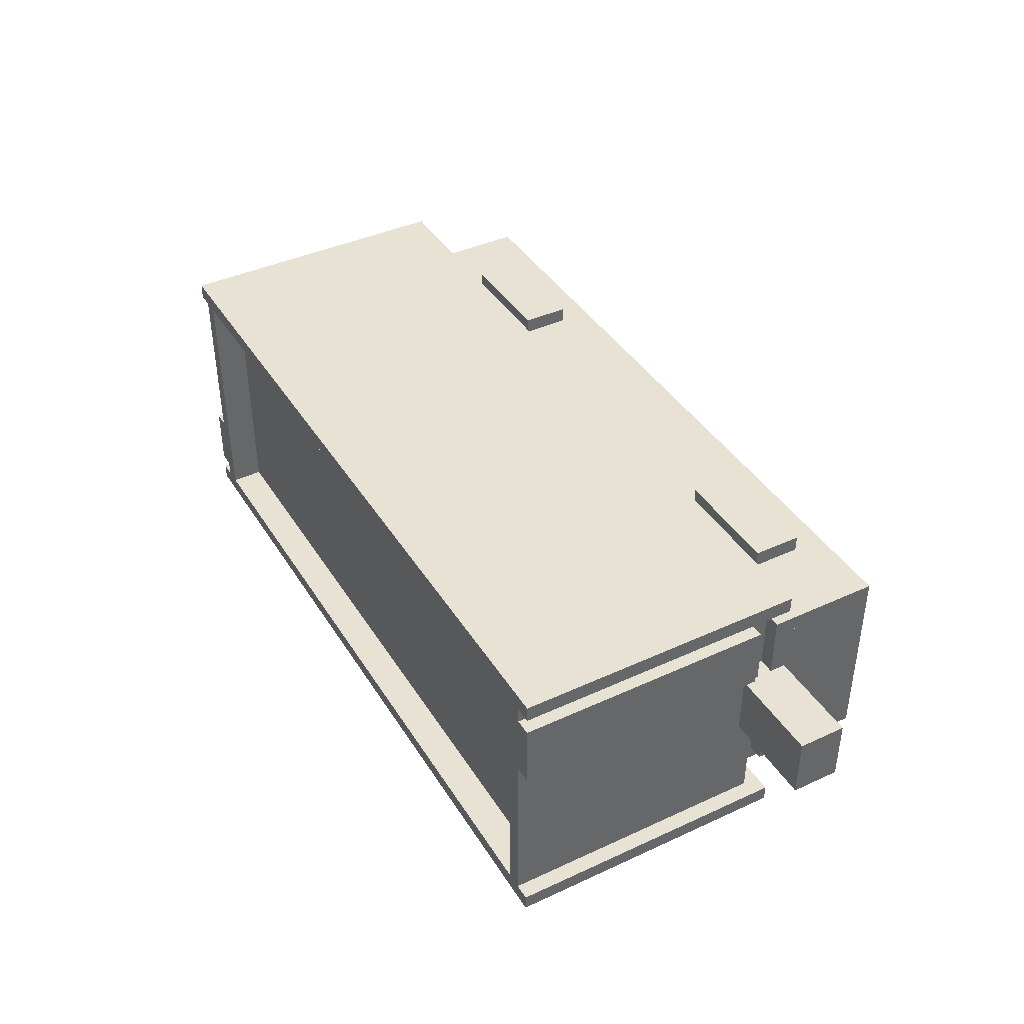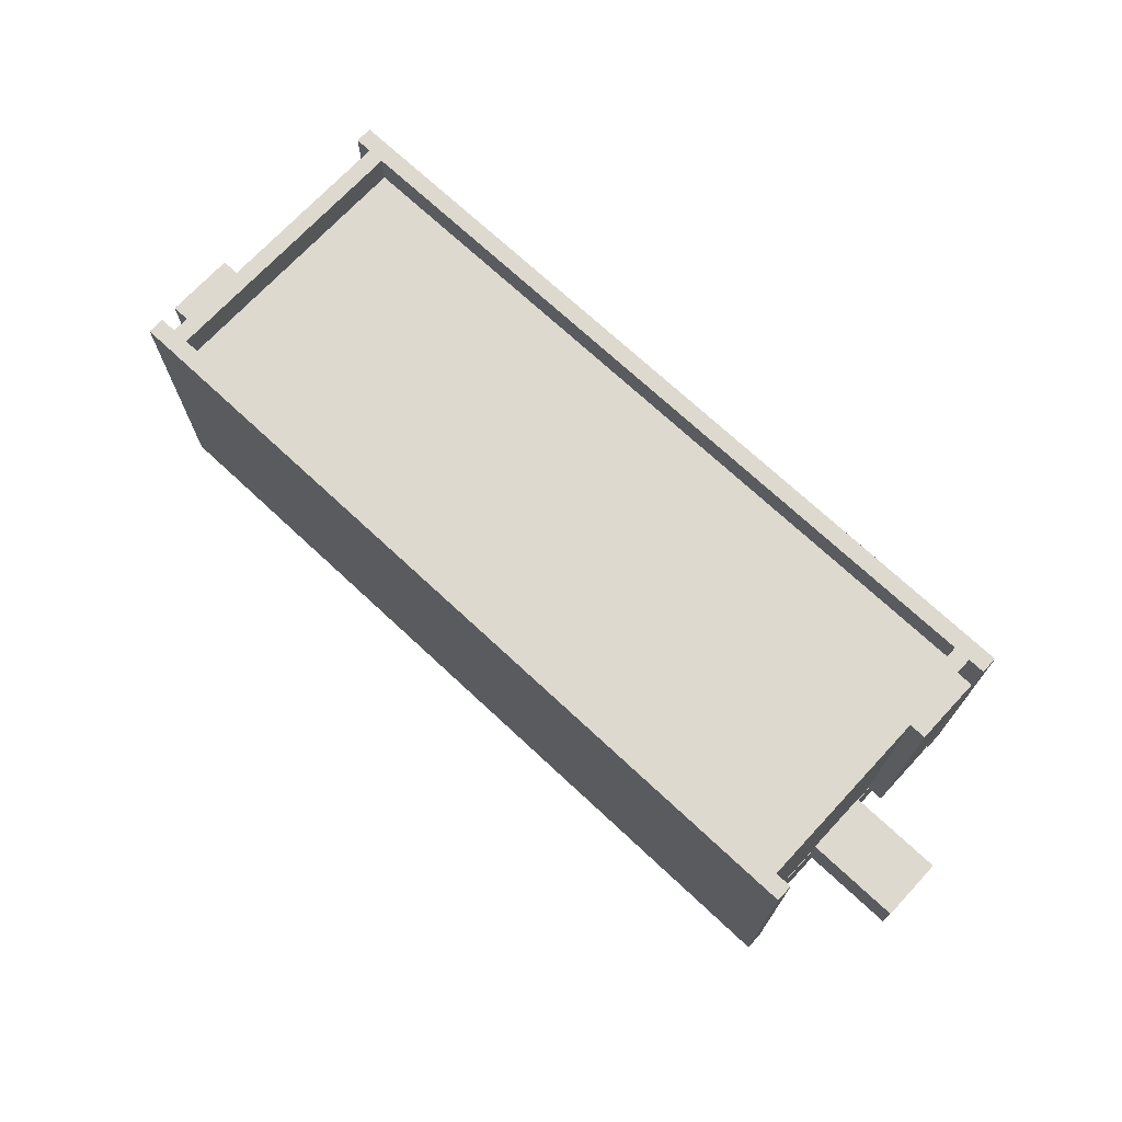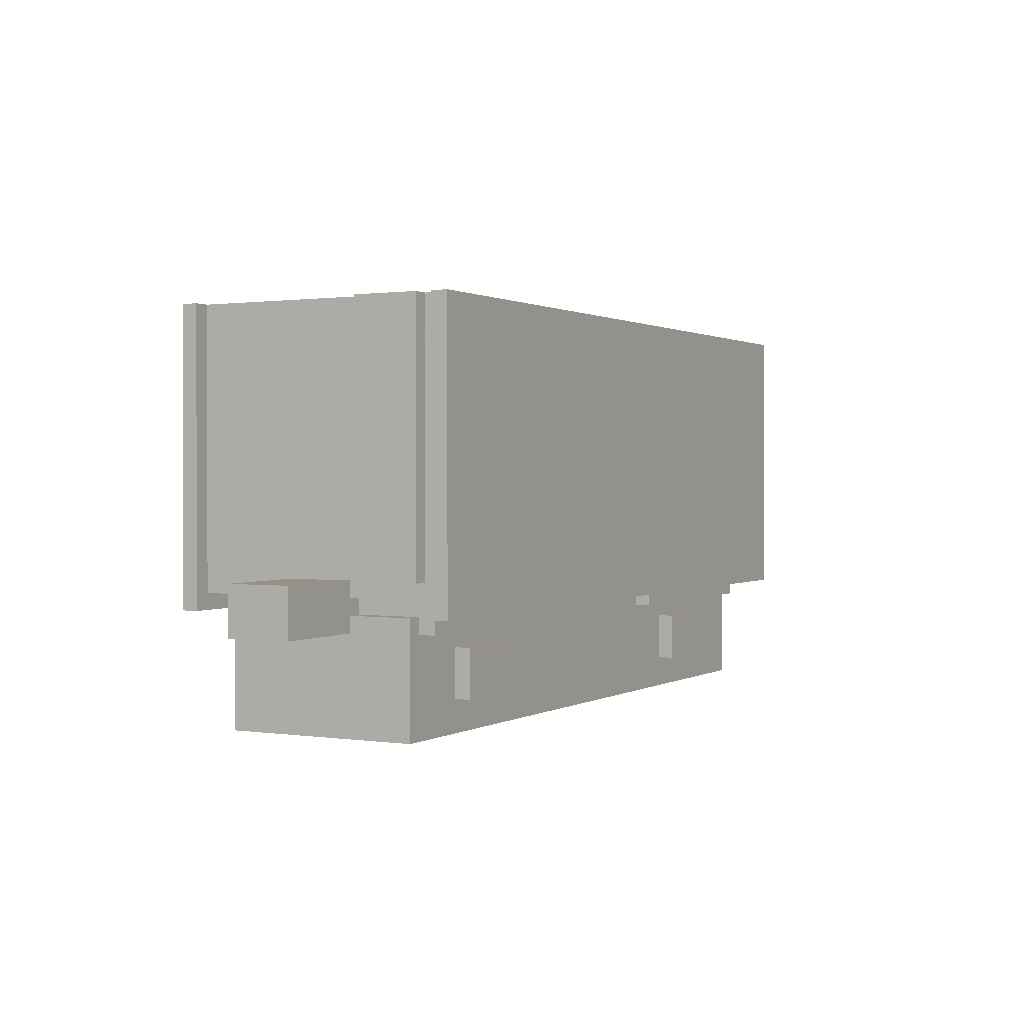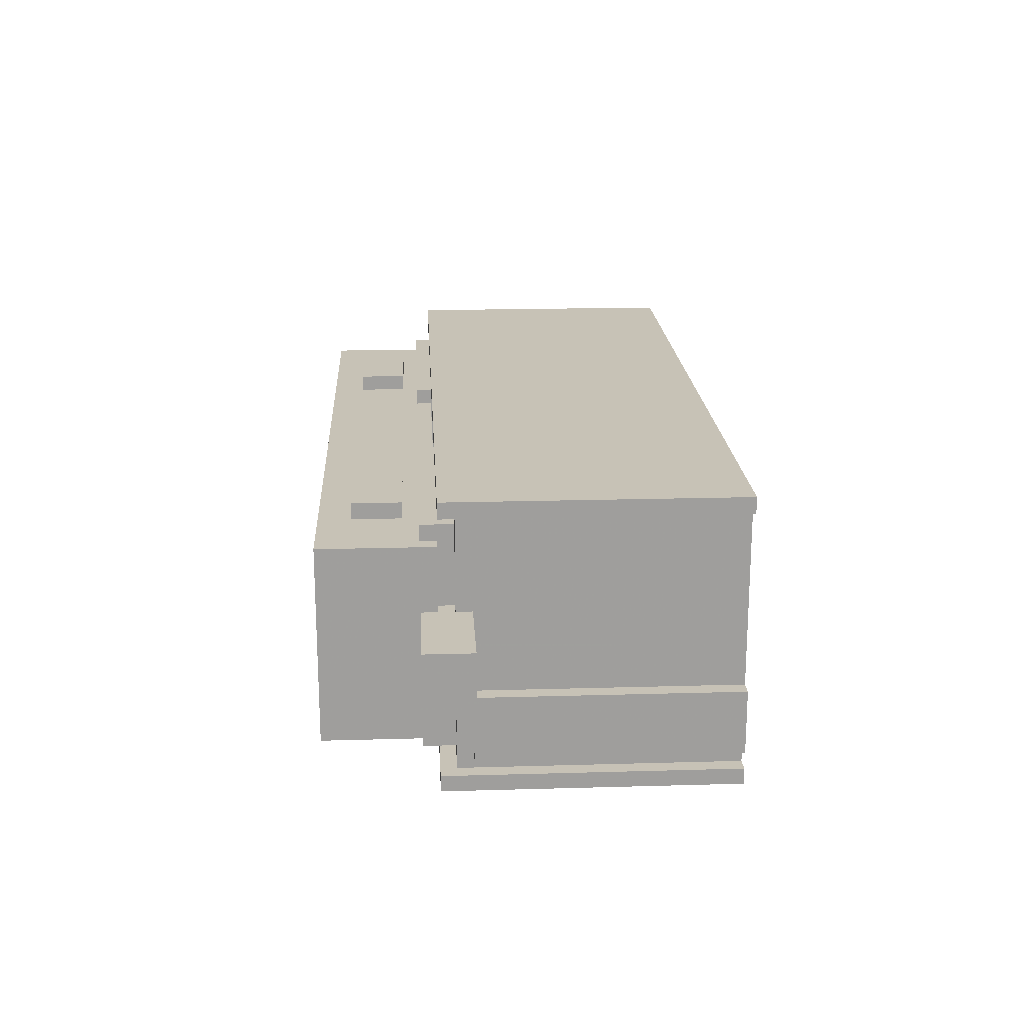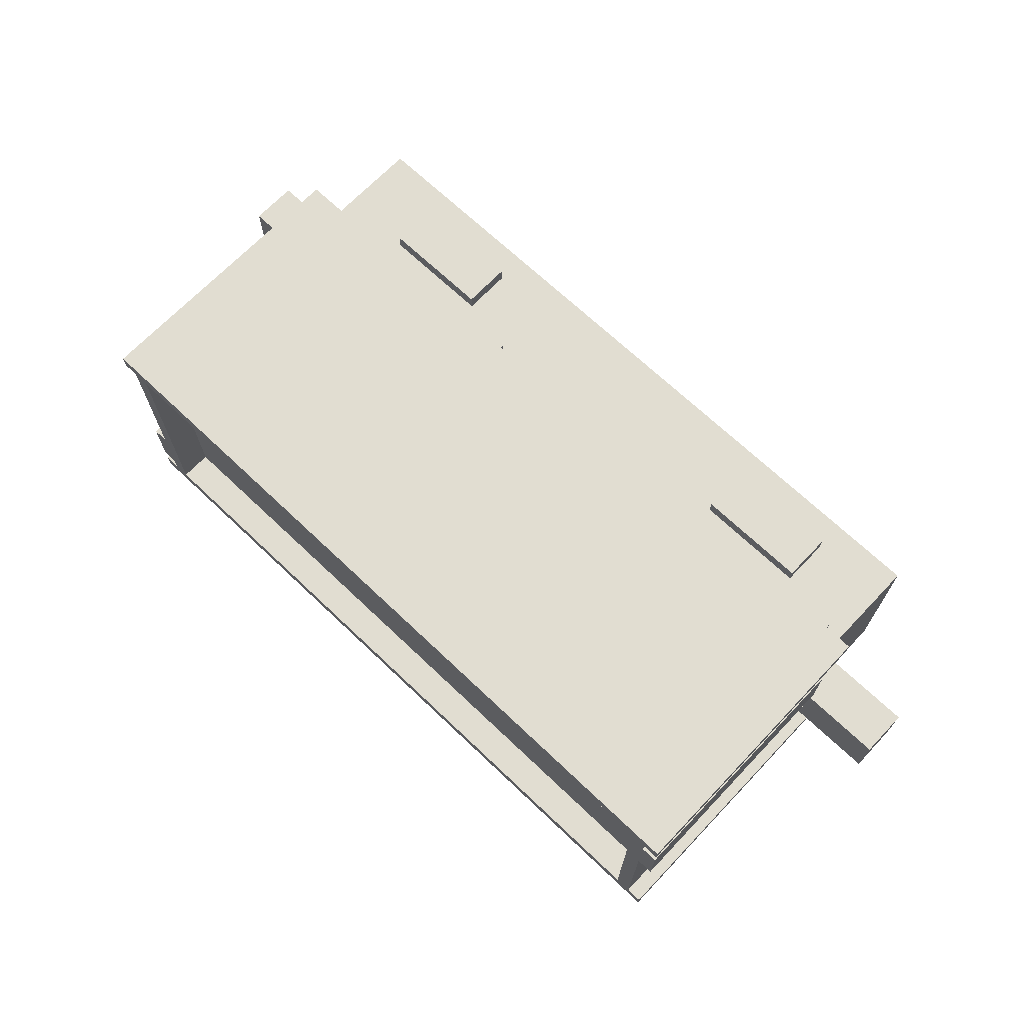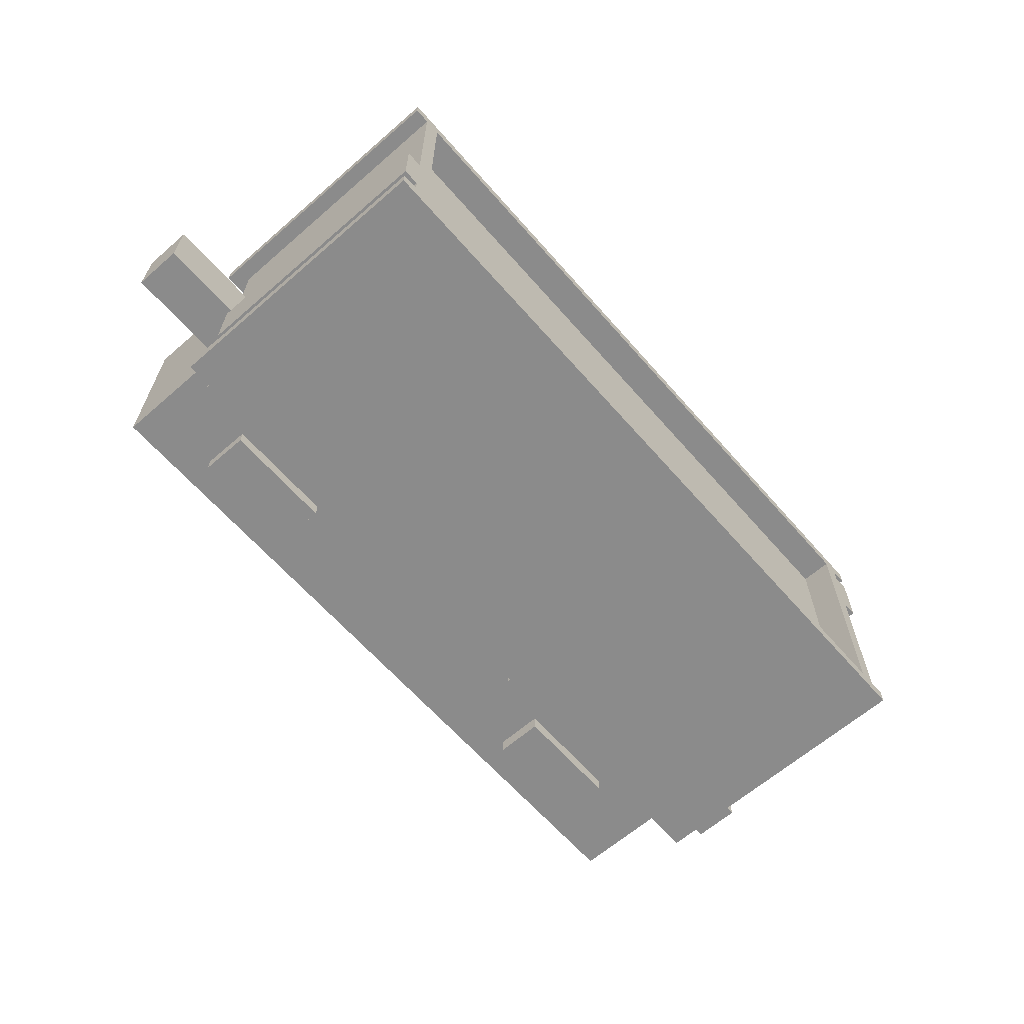
<metadata>
{"format":"obj","ext":"obj","renderer":"f3d","projection":"perspective","resolution":1024,"background":"white","views":[{"elev":40.9,"azim":-119.3,"up":"+Z"},{"elev":71.6,"azim":43.0,"up":"+Y"},{"elev":1.0,"azim":-61.6,"up":"+Y"},{"elev":19.2,"azim":86.9,"up":"+Z"},{"elev":68.8,"azim":-136.4,"up":"+Z"},{"elev":-63.8,"azim":131.2,"up":"+Z"}]}
</metadata>
<code>
g box1
v 0.4375 0.375 -0.4375
v 1.375 0.375 -0.4375
v 1.375 0.5 -0.4375
v 0.4375 0.5 -0.4375
v 0.4375 0.375 0.4375
v 1.375 0.375 0.4375
v 1.375 0.5 0.4375
v 0.4375 0.5 0.4375
f 6 2 3 7
f 1 5 8 4
f 6 5 1 2
f 3 4 8 7
f 2 1 4 3
f 5 6 7 8
g box10
v -1.375 1.375 -0.5
v 1.375 1.375 -0.5
v 1.375 1.438 -0.5
v -1.375 1.438 -0.5
v -1.375 1.375 0.5
v 1.375 1.375 0.5
v 1.375 1.438 0.5
v -1.375 1.438 0.5
f 14 10 11 15
f 9 13 16 12
f 14 13 9 10
f 11 12 16 15
f 10 9 12 11
f 13 14 15 16
g box8
v 1.375 0.5625 -0.5
v 1.438 0.5625 -0.5
v 1.438 1.562 -0.5
v 1.375 1.562 -0.5
v 1.375 0.5625 0.5
v 1.438 0.5625 0.5
v 1.438 1.562 0.5
v 1.375 1.562 0.5
f 22 18 19 23
f 17 21 24 20
f 22 21 17 18
f 19 20 24 23
f 18 17 20 19
f 21 22 23 24
g box11
v 1.438 0.5625 -0.4375
v 1.5 0.5625 -0.4375
v 1.5 1.562 -0.4375
v 1.438 1.562 -0.4375
v 1.438 0.5625 -0.1875
v 1.5 0.5625 -0.1875
v 1.5 1.562 -0.1875
v 1.438 1.562 -0.1875
f 30 26 27 31
f 25 29 32 28
f 30 29 25 26
f 27 28 32 31
f 26 25 28 27
f 29 30 31 32
g box7
v -1.438 0.5625 -0.5
v -1.375 0.5625 -0.5
v -1.375 1.562 -0.5
v -1.438 1.562 -0.5
v -1.438 0.5625 0.5
v -1.375 0.5625 0.5
v -1.375 1.562 0.5
v -1.438 1.562 0.5
f 38 34 35 39
f 33 37 40 36
f 38 37 33 34
f 35 36 40 39
f 34 33 36 35
f 37 38 39 40
g box13
v -1.438 0.5625 0.4375
v -1.5 0.5625 0.4375
v -1.5 1.562 0.4375
v -1.438 1.562 0.4375
v -1.438 0.5625 0.1875
v -1.5 0.5625 0.1875
v -1.5 1.562 0.1875
v -1.438 1.562 0.1875
f 46 42 43 47
f 41 45 48 44
f 46 45 41 42
f 43 44 48 47
f 42 41 44 43
f 45 46 47 48
g box12
v -1.812 0.375 -0.125
v 1.812 0.375 -0.125
v 1.812 0.5625 -0.125
v -1.812 0.5625 -0.125
v -1.812 0.375 0.125
v 1.812 0.375 0.125
v 1.812 0.5625 0.125
v -1.812 0.5625 0.125
f 54 50 51 55
f 49 53 56 52
f 54 53 49 50
f 51 52 56 55
f 50 49 52 51
f 53 54 55 56
g box25
v -1.438 0 -0.3125
v 1.438 0 -0.3125
v 1.438 0.4375 -0.3125
v -1.438 0.4375 -0.3125
v -1.438 0 0.3125
v 1.438 0 0.3125
v 1.438 0.4375 0.3125
v -1.438 0.4375 0.3125
f 62 58 59 63
f 57 61 64 60
f 62 61 57 58
f 59 60 64 63
f 58 57 60 59
f 61 62 63 64
g box
v 0.6875 0.125 -0.4375
v 1.125 0.125 -0.4375
v 1.125 0.3125 -0.4375
v 0.6875 0.3125 -0.4375
v 0.6875 0.125 0.4375
v 1.125 0.125 0.4375
v 1.125 0.3125 0.4375
v 0.6875 0.3125 0.4375
f 70 66 67 71
f 65 69 72 68
f 70 69 65 66
f 67 68 72 71
f 66 65 68 67
f 69 70 71 72
g box2
v -1.438 0 -0.375
v 1.438 0 -0.375
v 1.438 0.4375 -0.375
v -1.438 0.4375 -0.375
v -1.438 0 0.375
v 1.438 0 0.375
v 1.438 0.4375 0.375
v -1.438 0.4375 0.375
f 78 74 75 79
f 73 77 80 76
f 78 77 73 74
f 75 76 80 79
f 74 73 76 75
f 77 78 79 80
g box9
v 0.5 0.1875 -0.25
v 1.375 0.1875 -0.25
v 1.375 0.5 -0.25
v 0.5 0.5 -0.25
v 0.5 0.1875 0.25
v 1.375 0.1875 0.25
v 1.375 0.5 0.25
v 0.5 0.5 0.25
f 86 82 83 87
f 81 85 88 84
f 86 85 81 82
f 83 84 88 87
f 82 81 84 83
f 85 86 87 88
g box5
v -1.5 0.4375 -0.5625
v 1.5 0.4375 -0.5625
v 1.5 1.562 -0.5625
v -1.5 1.562 -0.5625
v -1.5 0.4375 -0.5
v 1.5 0.4375 -0.5
v 1.5 1.562 -0.5
v -1.5 1.562 -0.5
f 94 90 91 95
f 89 93 96 92
f 94 93 89 90
f 91 92 96 95
f 90 89 92 91
f 93 94 95 96
g box0
v -1.375 0.375 -0.4375
v -0.4375 0.375 -0.4375
v -0.4375 0.5 -0.4375
v -1.375 0.5 -0.4375
v -1.375 0.375 0.4375
v -0.4375 0.375 0.4375
v -0.4375 0.5 0.4375
v -1.375 0.5 0.4375
f 102 98 99 103
f 97 101 104 100
f 102 101 97 98
f 99 100 104 103
f 98 97 100 99
f 101 102 103 104
g box4
v -1.312 0.1875 -0.25
v -0.4375 0.1875 -0.25
v -0.4375 0.5 -0.25
v -1.312 0.5 -0.25
v -1.312 0.1875 0.25
v -0.4375 0.1875 0.25
v -0.4375 0.5 0.25
v -1.312 0.5 0.25
f 110 106 107 111
f 105 109 112 108
f 110 109 105 106
f 107 108 112 111
f 106 105 108 107
f 109 110 111 112
g box14
v -1.125 0.125 -0.4375
v -0.6875 0.125 -0.4375
v -0.6875 0.3125 -0.4375
v -1.125 0.3125 -0.4375
v -1.125 0.125 0.4375
v -0.6875 0.125 0.4375
v -0.6875 0.3125 0.4375
v -1.125 0.3125 0.4375
f 118 114 115 119
f 113 117 120 116
f 118 117 113 114
f 115 116 120 119
f 114 113 116 115
f 117 118 119 120
g box24
v -1.438 0.5 -0.5
v 1.438 0.5 -0.5
v 1.438 0.625 -0.5
v -1.438 0.625 -0.5
v -1.438 0.5 0.5
v 1.438 0.5 0.5
v 1.438 0.625 0.5
v -1.438 0.625 0.5
f 126 122 123 127
f 121 125 128 124
f 126 125 121 122
f 123 124 128 127
f 122 121 124 123
f 125 126 127 128
g box6
v 1.5 0.4375 0.5625
v -1.5 0.4375 0.5625
v -1.5 1.562 0.5625
v 1.5 1.562 0.5625
v 1.5 0.4375 0.5
v -1.5 0.4375 0.5
v -1.5 1.562 0.5
v 1.5 1.562 0.5
f 134 130 131 135
f 129 133 136 132
f 134 133 129 130
f 131 132 136 135
f 130 129 132 131
f 133 134 135 136

</code>
